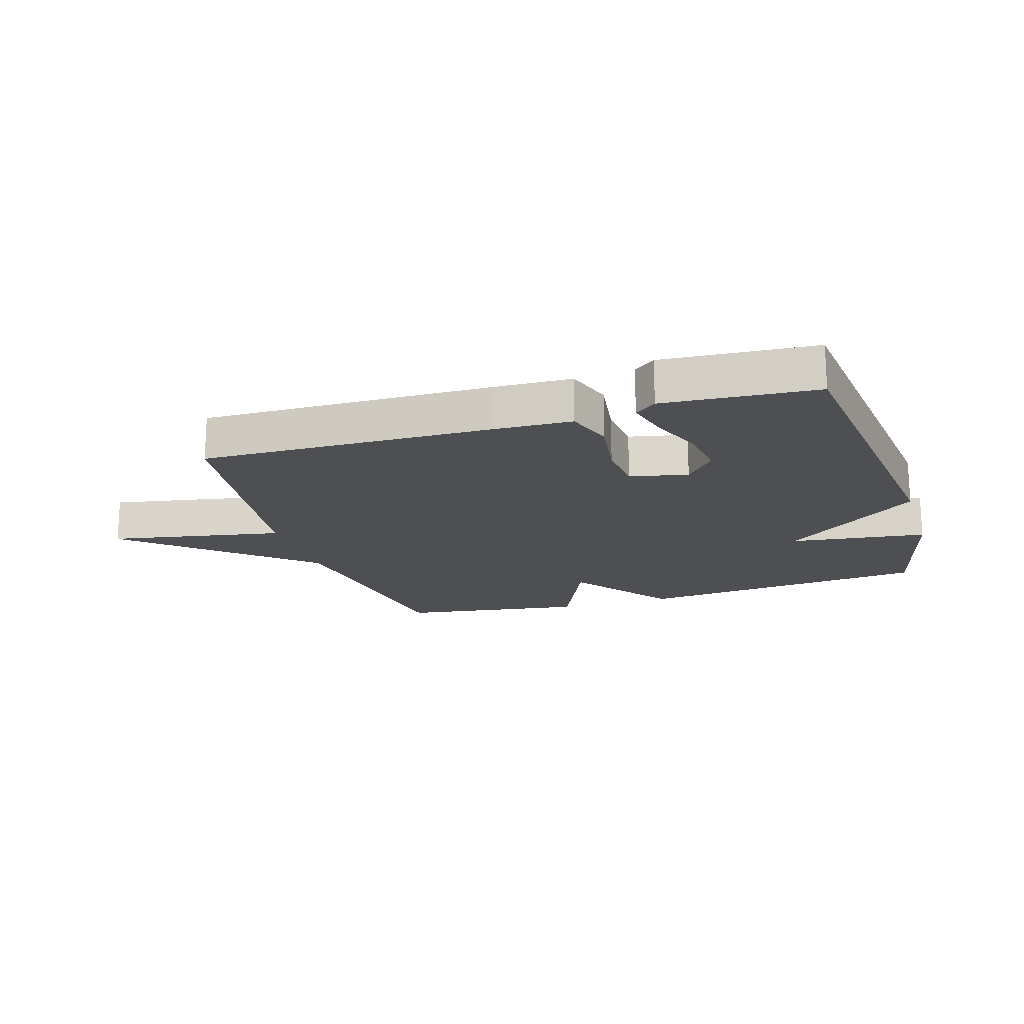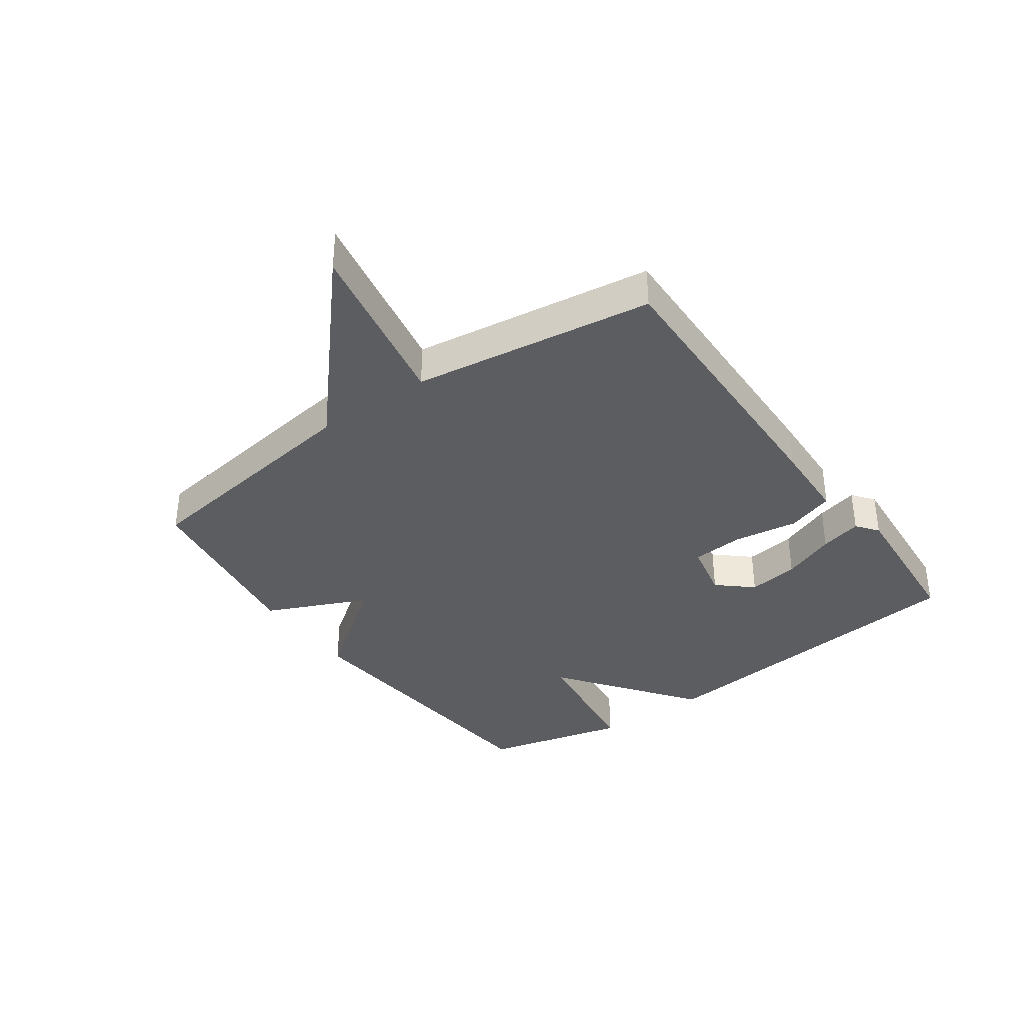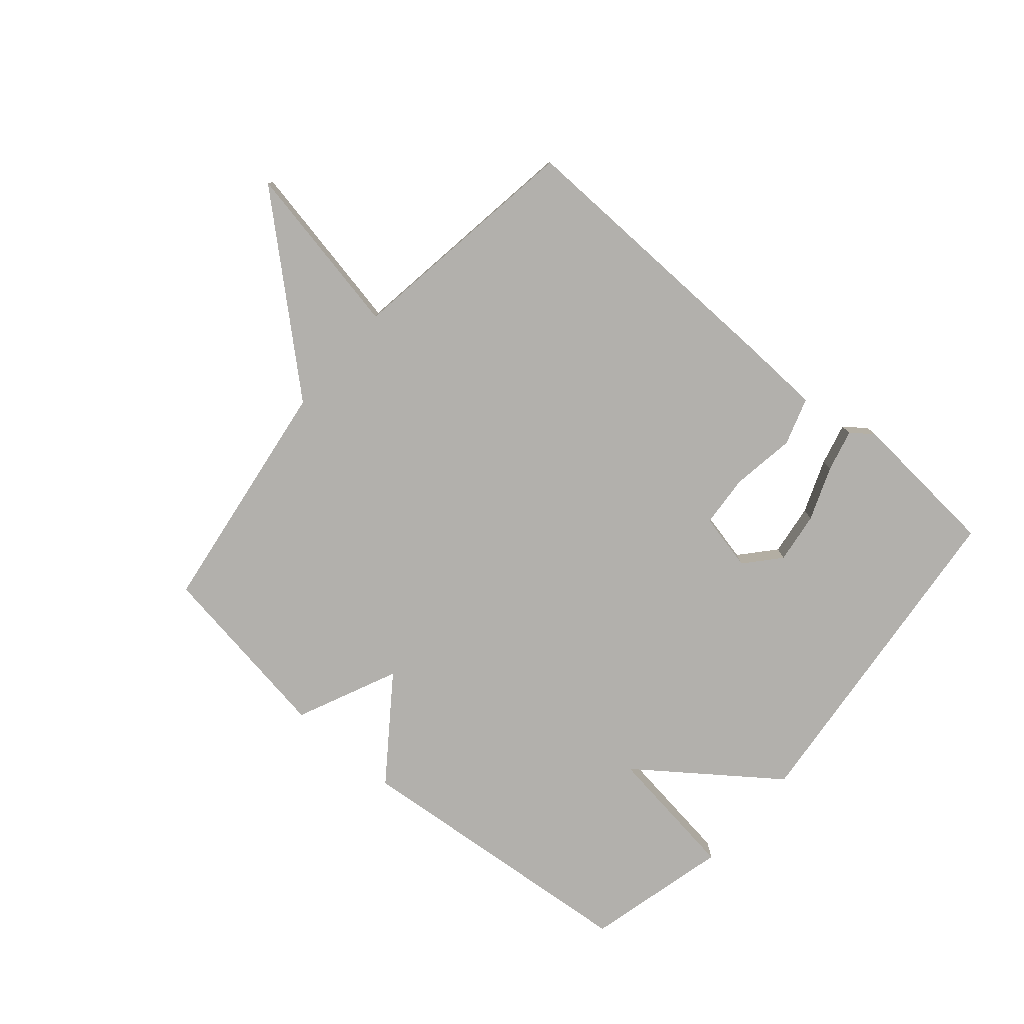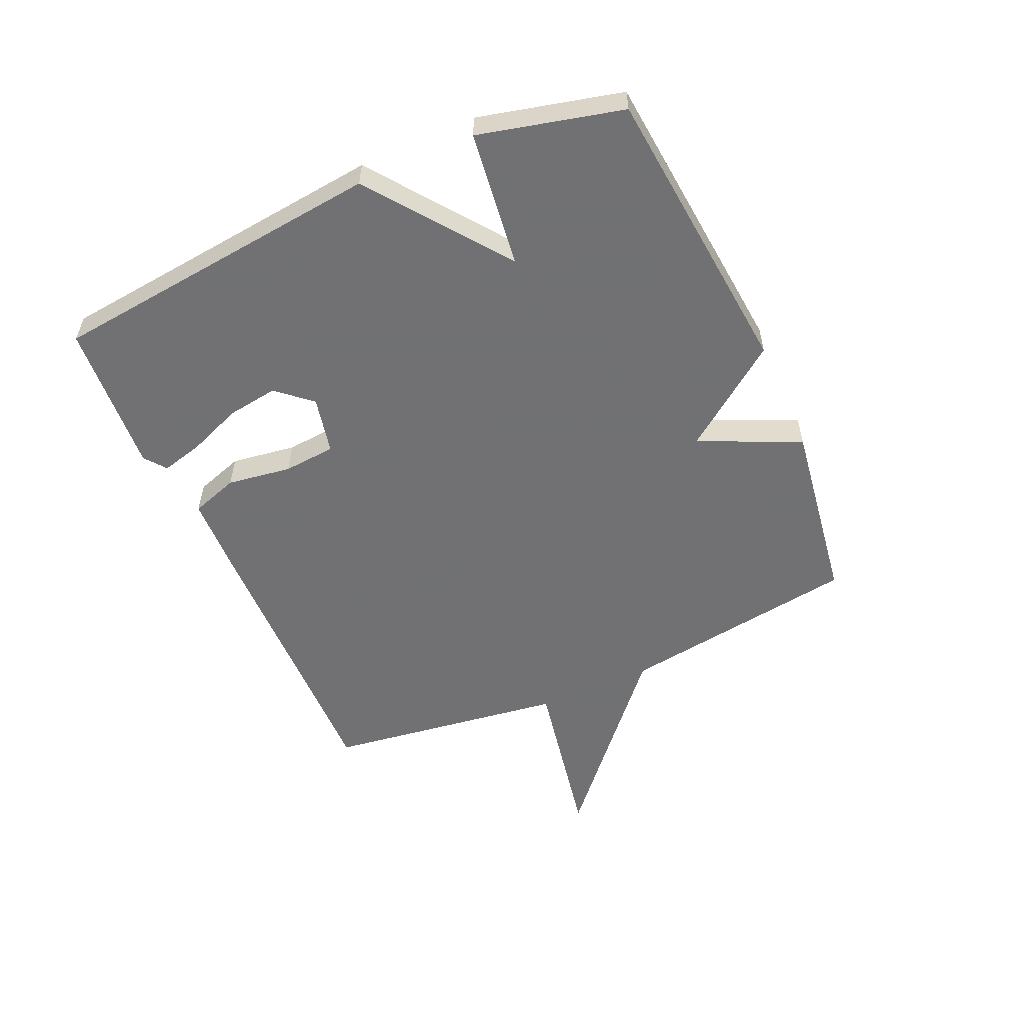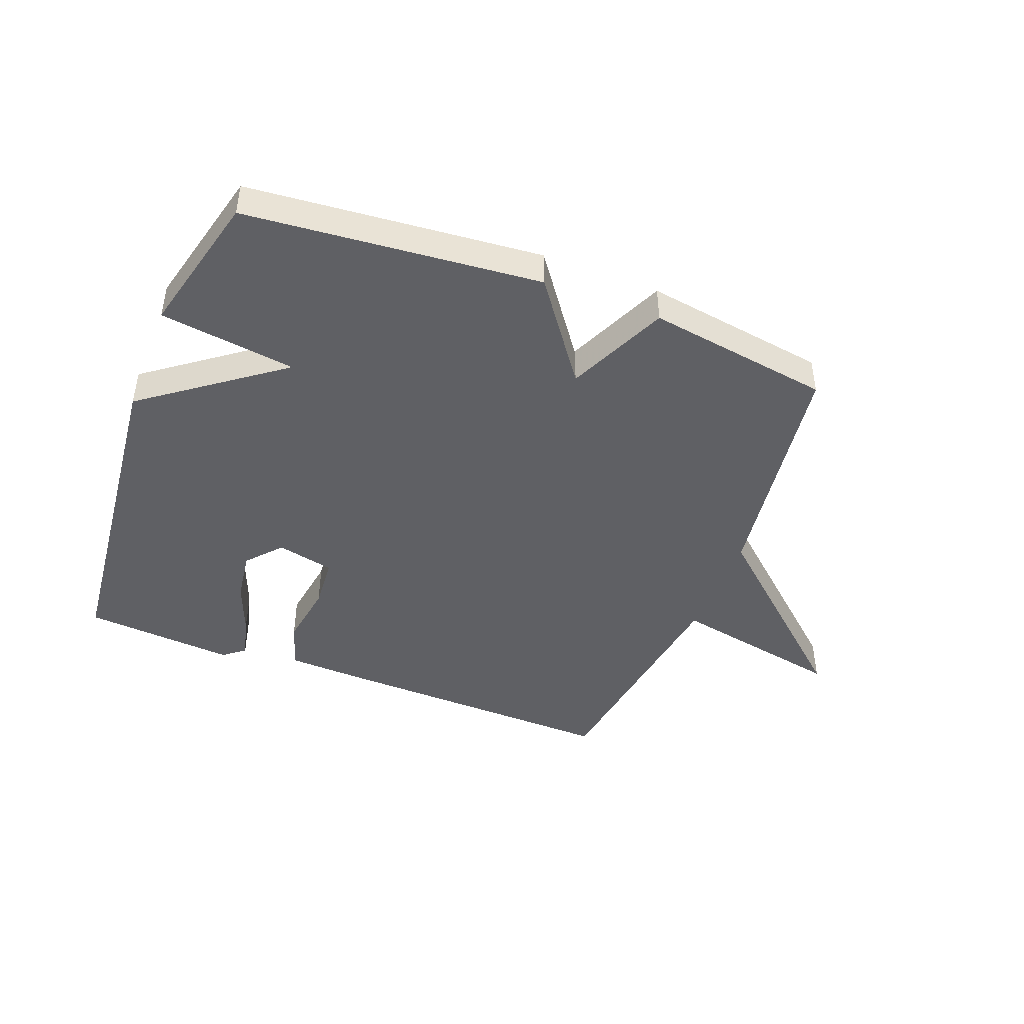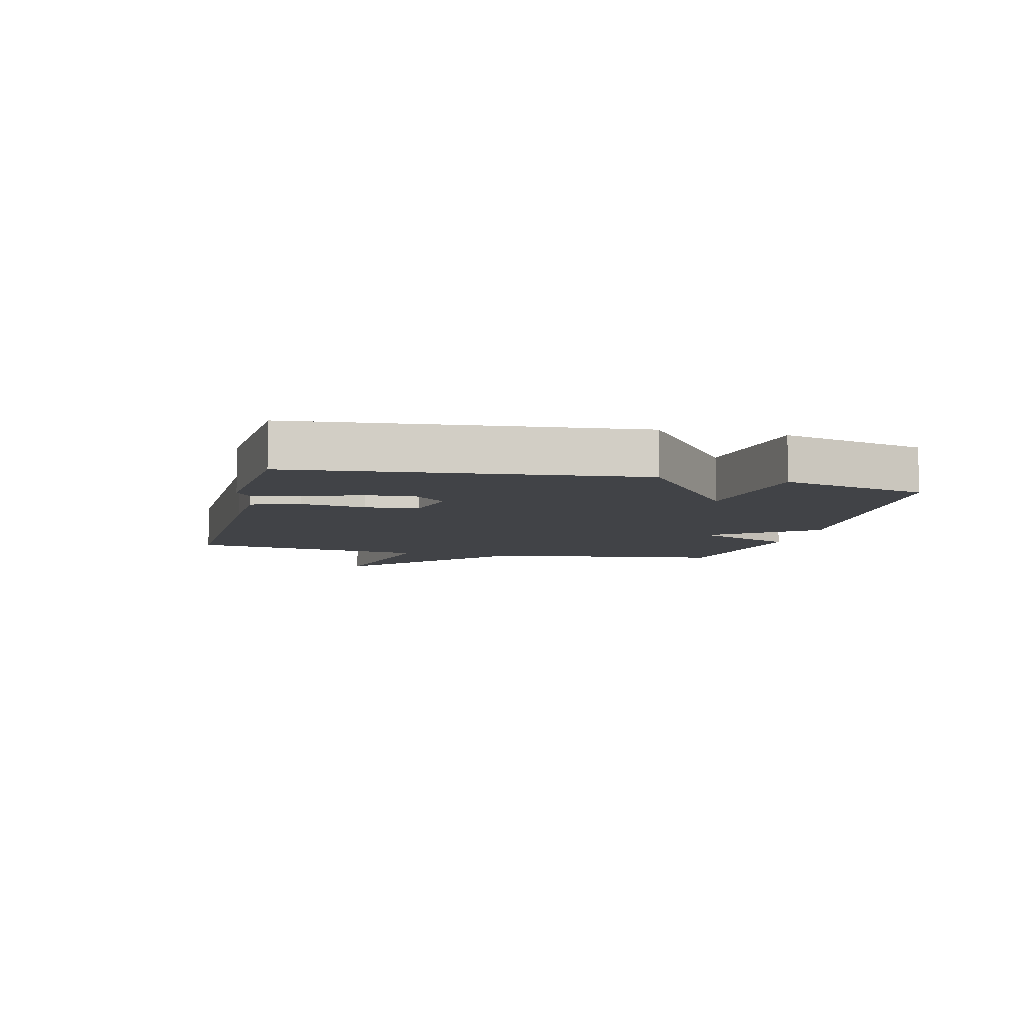
<metadata>
{"format":"obj","ext":"obj","renderer":"f3d","projection":"perspective","resolution":1024,"background":"white","views":[{"elev":-18.1,"azim":17.5,"up":"+Y"},{"elev":-36.5,"azim":-54.5,"up":"+Y"},{"elev":-78.6,"azim":-40.8,"up":"+Y"},{"elev":-55.3,"azim":114.1,"up":"+Y"},{"elev":-44.9,"azim":158.8,"up":"+Y"},{"elev":-7.3,"azim":76.2,"up":"+Y"}]}
</metadata>
<code>
v 0.5 0.07 -0.5
v 0.008 0.07 -0.546
v -0.116 0.07 -0.377
v -0.192 0.07 -0.546
v -0.5 0.07 -0.5
v -0.557 0.07 -0.1
v -0.846 0.07 0.155
v -0.557 0.07 0.1
v -0.5 0.07 0.5
v -0.019 0.07 0.489
v 0.113 0.07 0.484
v 0.139 0.07 0.405
v 0.123 0.07 0.298
v 0.13 0.07 0.211
v 0.226 0.07 0.19
v 0.276 0.07 0.247
v 0.264 0.07 0.332
v 0.229 0.07 0.421
v 0.211 0.07 0.491
v 0.247 0.07 0.519
v 0.5 0.07 0.5
v 0.559 0.07 -0.061
v 0.331 0.07 -0.231
v 0.559 0.07 -0.261
v 0.5 0 -0.5
v 0.008 0 -0.546
v -0.116 0 -0.377
v -0.192 0 -0.546
v -0.5 0 -0.5
v -0.557 0 -0.1
v -0.846 0 0.155
v -0.557 0 0.1
v -0.5 0 0.5
v -0.019 0 0.489
v 0.113 0 0.484
v 0.139 0 0.405
v 0.123 0 0.298
v 0.13 0 0.211
v 0.226 0 0.19
v 0.276 0 0.247
v 0.264 0 0.332
v 0.229 0 0.421
v 0.211 0 0.491
v 0.247 0 0.519
v 0.5 0 0.5
v 0.559 0 -0.061
v 0.331 0 -0.231
v 0.559 0 -0.261
f 1 2 3
f 24 1 3
f 23 24 3
f 22 23 3
f 20 21 22
f 19 20 22
f 18 19 22
f 17 18 22
f 16 17 22
f 15 16 22 3
f 14 15 3
f 4 5 6
f 3 4 6
f 14 3 6
f 13 14 6
f 12 13 6
f 11 12 6
f 10 11 6
f 9 10 6
f 8 9 6
f 6 7 8
f 27 26 25
f 27 25 48
f 27 48 47
f 27 47 46
f 46 45 44
f 46 44 43
f 46 43 42
f 46 42 41
f 46 41 40
f 27 46 40 39
f 27 39 38
f 30 29 28
f 30 28 27
f 30 27 38
f 30 38 37
f 30 37 36
f 30 36 35
f 30 35 34
f 30 34 33
f 30 33 32
f 32 31 30
f 1 25 26 2
f 2 26 27 3
f 3 27 28 4
f 4 28 29 5
f 5 29 30 6
f 6 30 31 7
f 7 31 32 8
f 8 32 33 9
f 9 33 34 10
f 10 34 35 11
f 11 35 36 12
f 12 36 37 13
f 13 37 38 14
f 14 38 39 15
f 15 39 40 16
f 16 40 41 17
f 17 41 42 18
f 18 42 43 19
f 19 43 44 20
f 20 44 45 21
f 21 45 46 22
f 22 46 47 23
f 23 47 48 24
f 24 48 25 1

</code>
